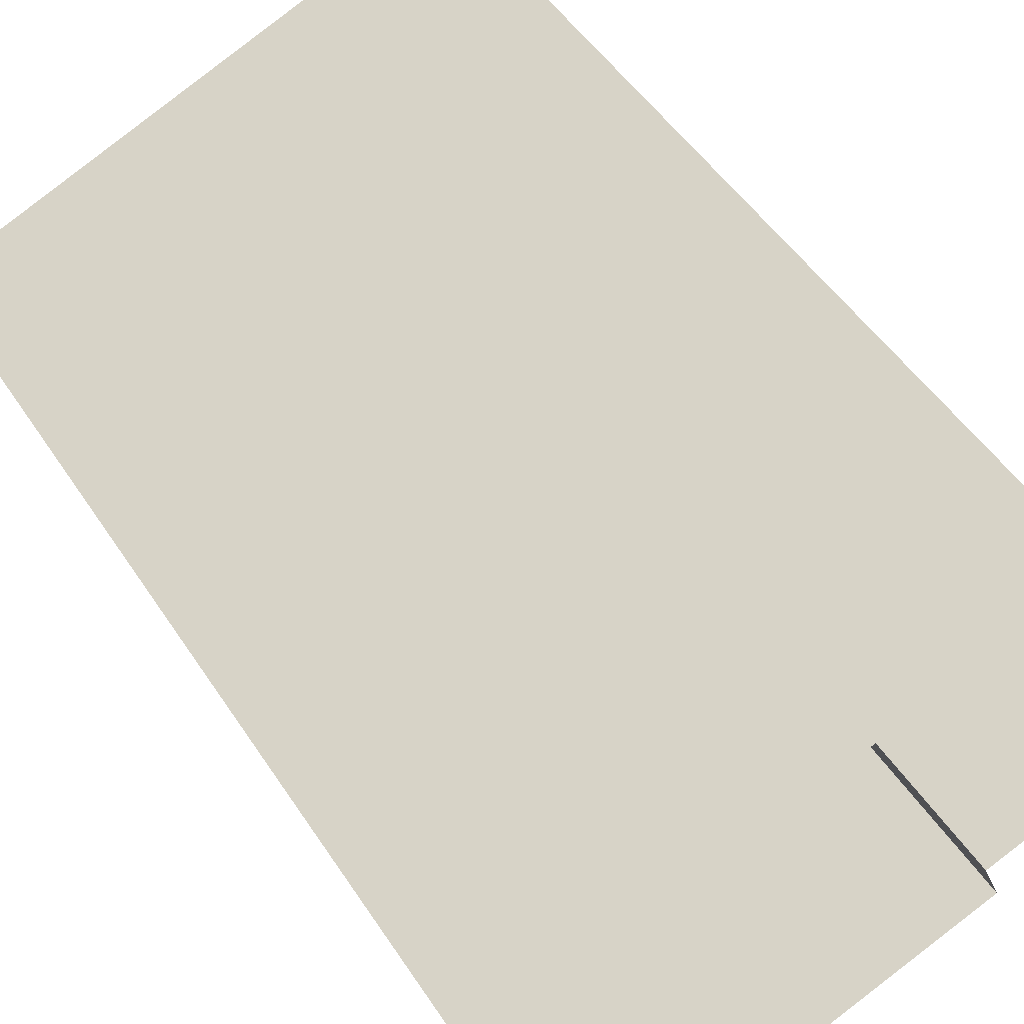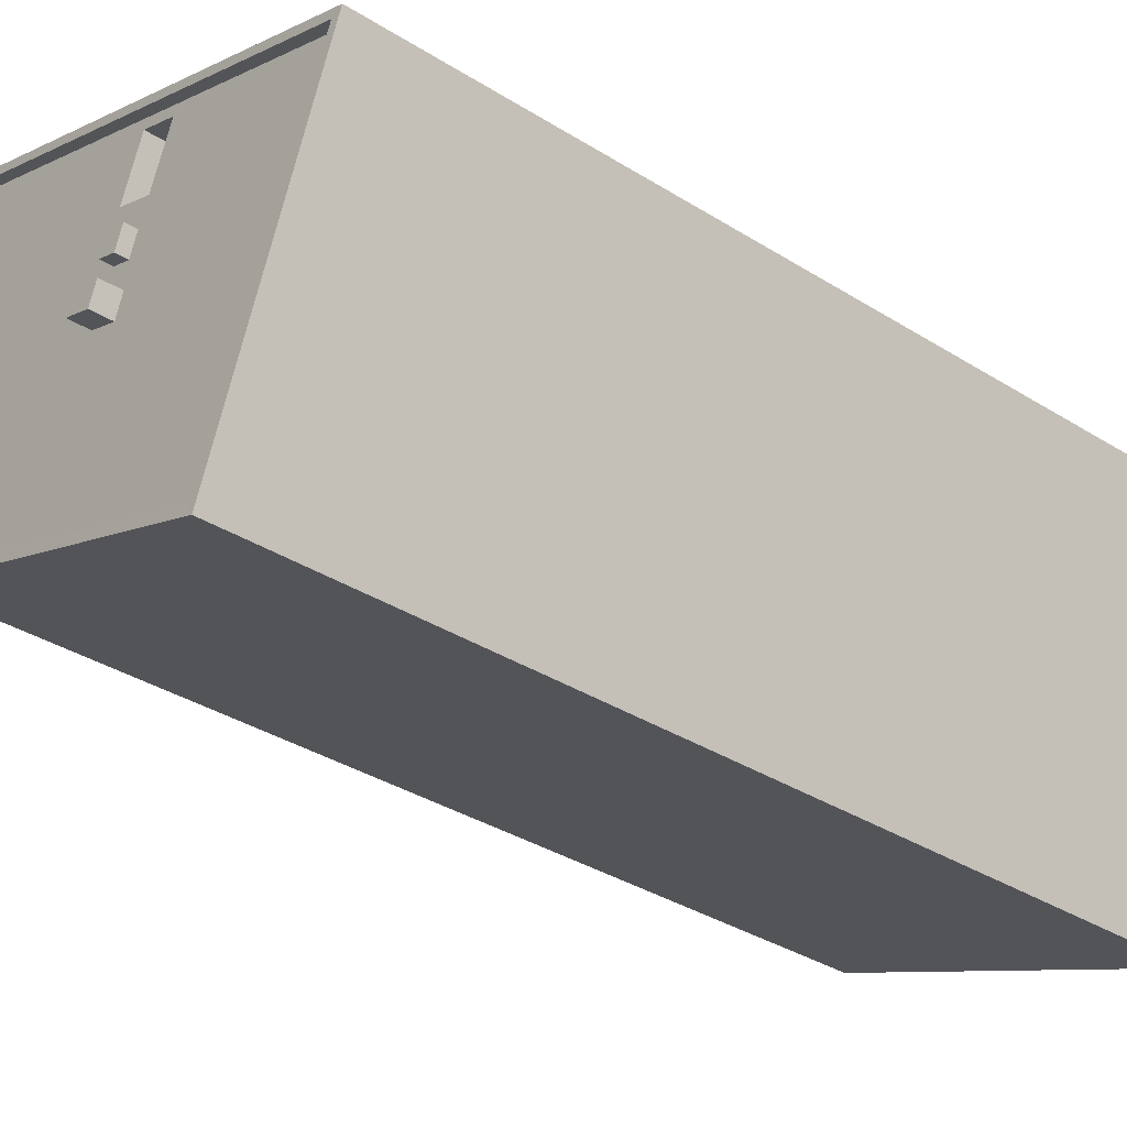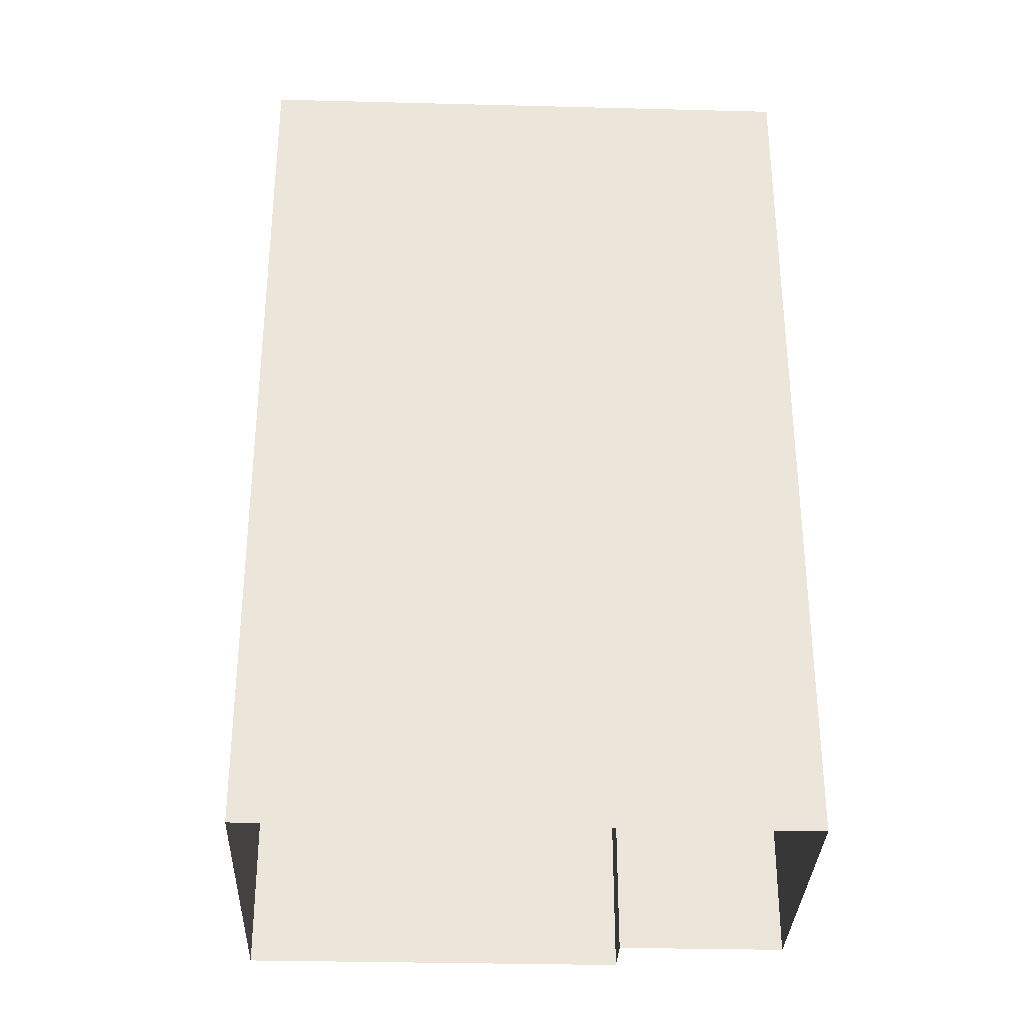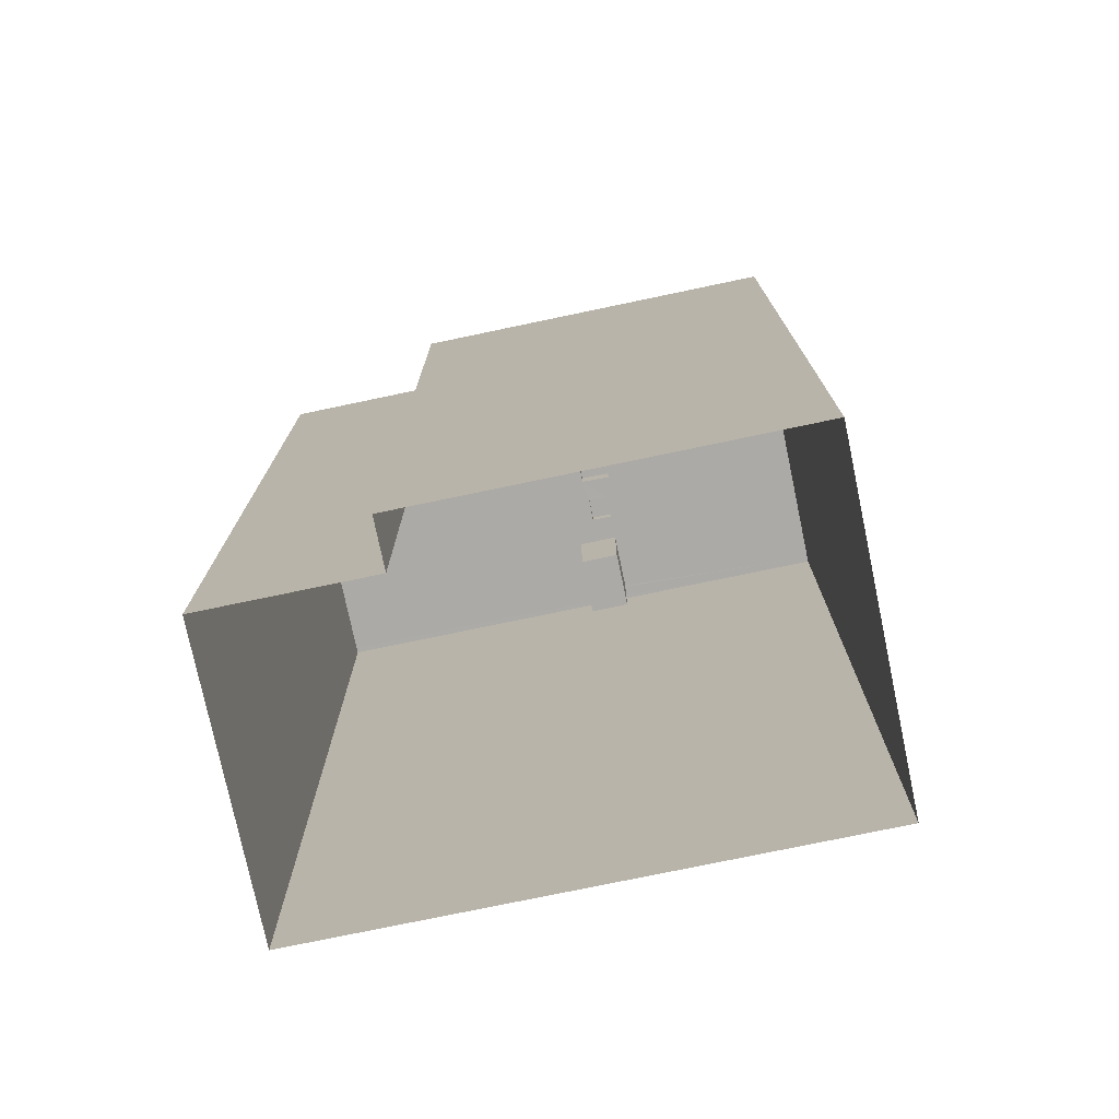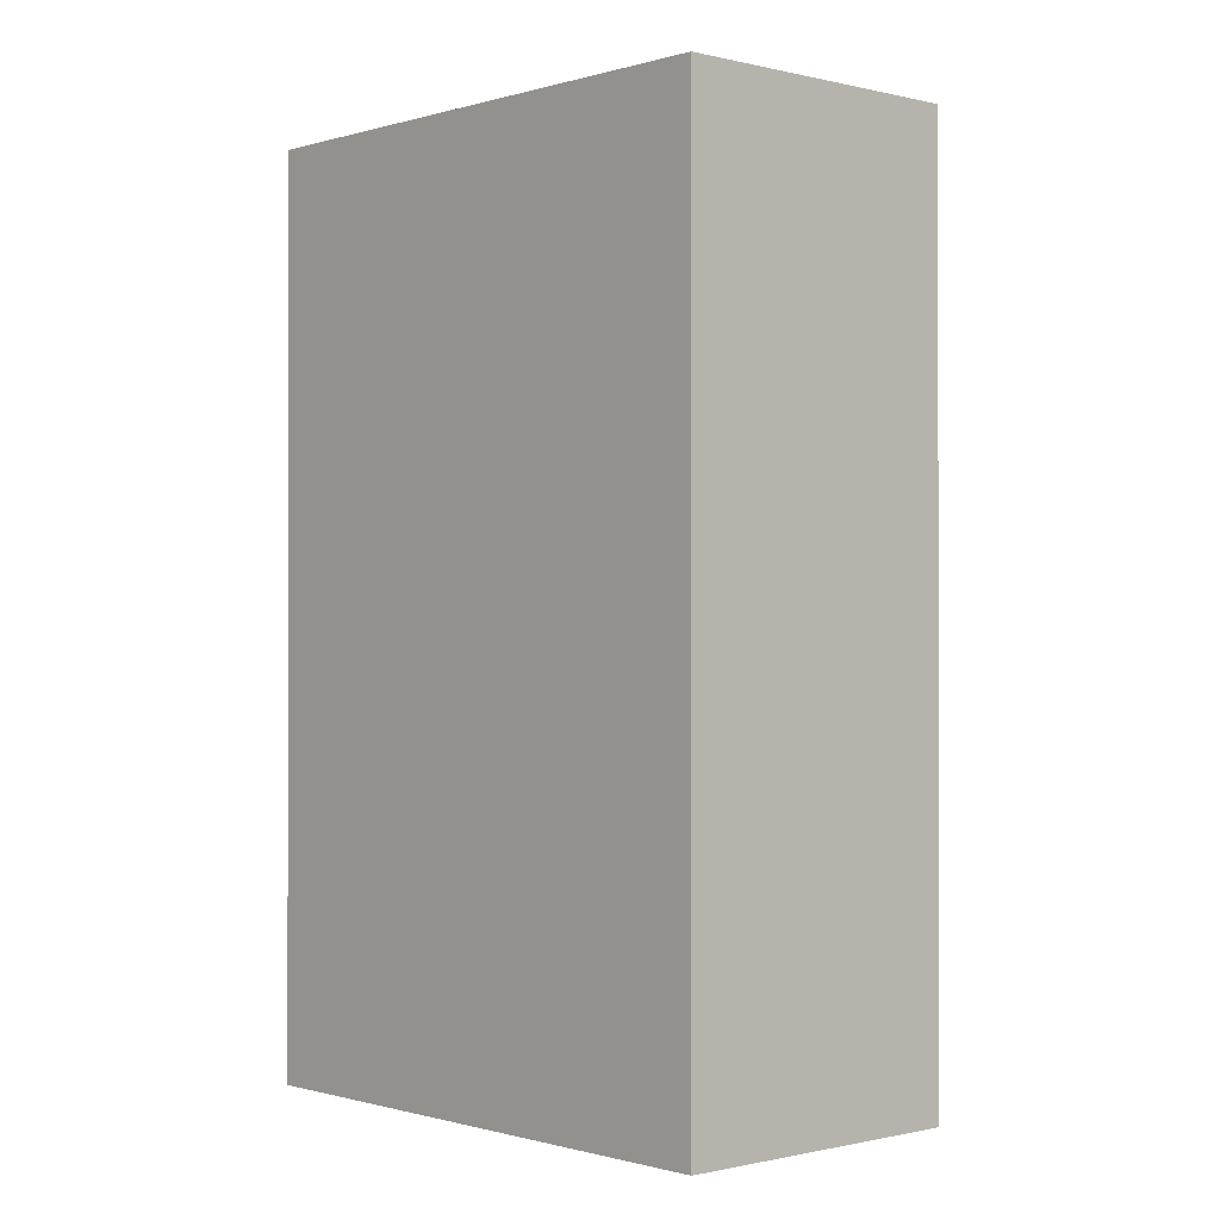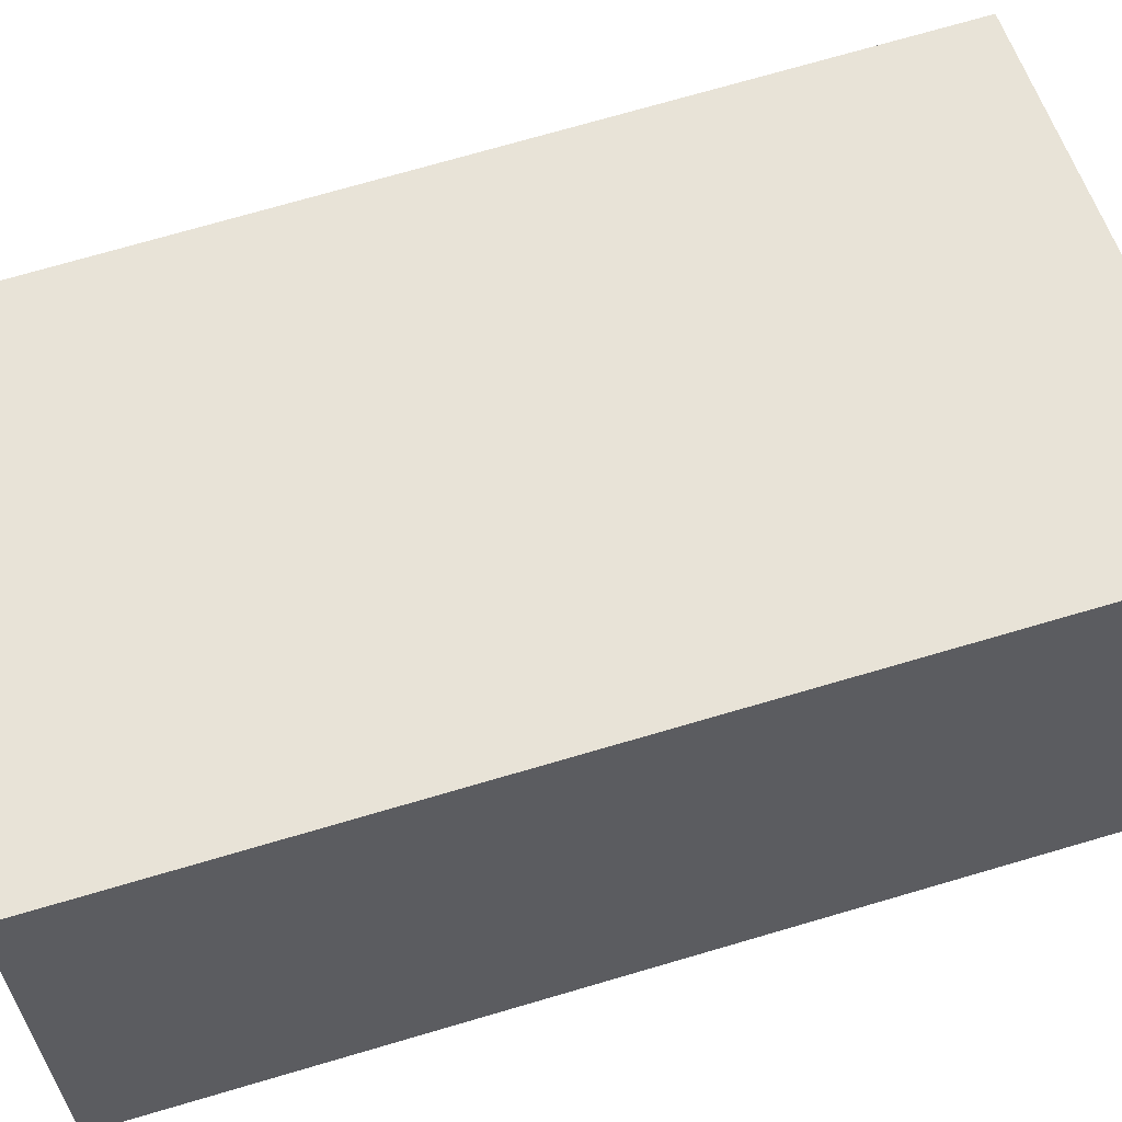
<metadata>
{"format":"obj","ext":"obj","renderer":"f3d","projection":"perspective","resolution":1024,"background":"white","views":[{"elev":49.2,"azim":148.3,"up":"+Y"},{"elev":-35.2,"azim":50.2,"up":"+Y"},{"elev":-32.5,"azim":156.5,"up":"+Z"},{"elev":-76.0,"azim":-9.6,"up":"+Z"},{"elev":-0.6,"azim":-153.6,"up":"+Z"},{"elev":74.0,"azim":-106.2,"up":"+Y"}]}
</metadata>
<code>
v -5491 -3.634e+04 2.545
v -5502 -3.633e+04 2.548
v -5486 -3.633e+04 2.548
v -5504 -3.632e+04 2.552
v -5503 -3.633e+04 2.548
v -5508 -3.633e+04 2.549
v -5495 -3.633e+04 33.45
v -5495 -3.633e+04 33.45
v -5496 -3.633e+04 33.45
v -5495 -3.633e+04 33.45
v -5495 -3.633e+04 33.04
v -5489 -3.633e+04 33.04
v -5495 -3.633e+04 33.04
v -5497 -3.633e+04 33.04
v -5499 -3.633e+04 33.04
v -5496 -3.633e+04 33.04
v -5488 -3.633e+04 33.04
v -5496 -3.633e+04 33.04
v -5495 -3.633e+04 33.04
v -5496 -3.633e+04 33.04
v -5503 -3.633e+04 33.04
v -5491 -3.634e+04 33.04
v -5502 -3.633e+04 33.04
v -5491 -3.634e+04 33.39
v -5503 -3.633e+04 33.39
v -5491 -3.634e+04 33.39
v -5503 -3.633e+04 33.39
v -5502 -3.633e+04 33.39
v -5502 -3.633e+04 33.39
v -5508 -3.633e+04 33.39
v -5508 -3.633e+04 33.39
v -5486 -3.633e+04 33.39
v -5504 -3.632e+04 33.39
v -5504 -3.632e+04 33.39
v -5487 -3.633e+04 33.39
v -5487 -3.633e+04 33.04
v -5504 -3.632e+04 33.04
v -5495 -3.632e+04 33.04
v -5508 -3.633e+04 33.04
v -5496 -3.632e+04 33.04
v -5494 -3.632e+04 33.04
v -5495 -3.633e+04 33.04
v -5495 -3.633e+04 33.04
v -5494 -3.633e+04 33.04
v -5495 -3.633e+04 33.76
v -5496 -3.633e+04 33.76
v -5496 -3.633e+04 33.76
v -5495 -3.633e+04 33.76
v -5495 -3.632e+04 30.04
v -5496 -3.632e+04 30.04
v -5494 -3.633e+04 30.04
v -5494 -3.632e+04 30.04
f 1 2 3
f 3 2 4
f 1 5 2
f 4 2 6
f 7 8 9
f 10 7 9
f 11 12 13
f 14 15 16
f 12 17 13
f 18 13 19
f 14 16 18
f 13 17 19
f 14 18 20
f 20 18 19
f 21 22 11
f 23 21 16
f 22 12 11
f 15 23 16
f 16 21 11
f 24 25 26
f 26 25 27
f 28 29 30
f 25 29 28
f 27 25 28
f 31 28 30
f 26 32 24
f 33 31 30
f 32 33 34
f 24 32 35
f 30 34 33
f 34 35 32
f 36 37 38
f 15 39 23
f 15 37 39
f 14 37 15
f 40 38 14
f 36 38 41
f 14 38 37
f 42 14 20
f 14 42 40
f 17 43 19
f 36 44 17
f 40 42 44
f 41 44 36
f 44 42 43
f 44 43 17
f 45 46 47
f 48 45 47
f 49 50 51
f 52 49 51
f 9 8 42
f 20 9 42
f 42 7 43
f 42 8 7
f 43 10 19
f 43 7 10
f 10 9 20
f 19 10 20
f 26 5 1
f 26 27 5
f 27 2 5
f 27 28 2
f 28 6 2
f 28 31 6
f 31 4 6
f 31 33 4
f 32 3 4
f 33 32 4
f 26 1 3
f 32 26 3
f 22 24 12
f 17 12 35
f 17 35 36
f 12 24 35
f 24 22 21
f 25 24 21
f 25 21 23
f 29 25 23
f 29 23 39
f 30 29 39
f 30 39 37
f 34 30 37
f 35 37 36
f 35 34 37
f 49 40 50
f 49 38 40
f 50 44 51
f 50 40 44
f 44 41 52
f 51 44 52
f 41 38 49
f 52 41 49
f 18 47 46
f 18 16 47
f 45 18 46
f 45 13 18
f 48 13 45
f 48 11 13
f 16 11 48
f 47 16 48

</code>
